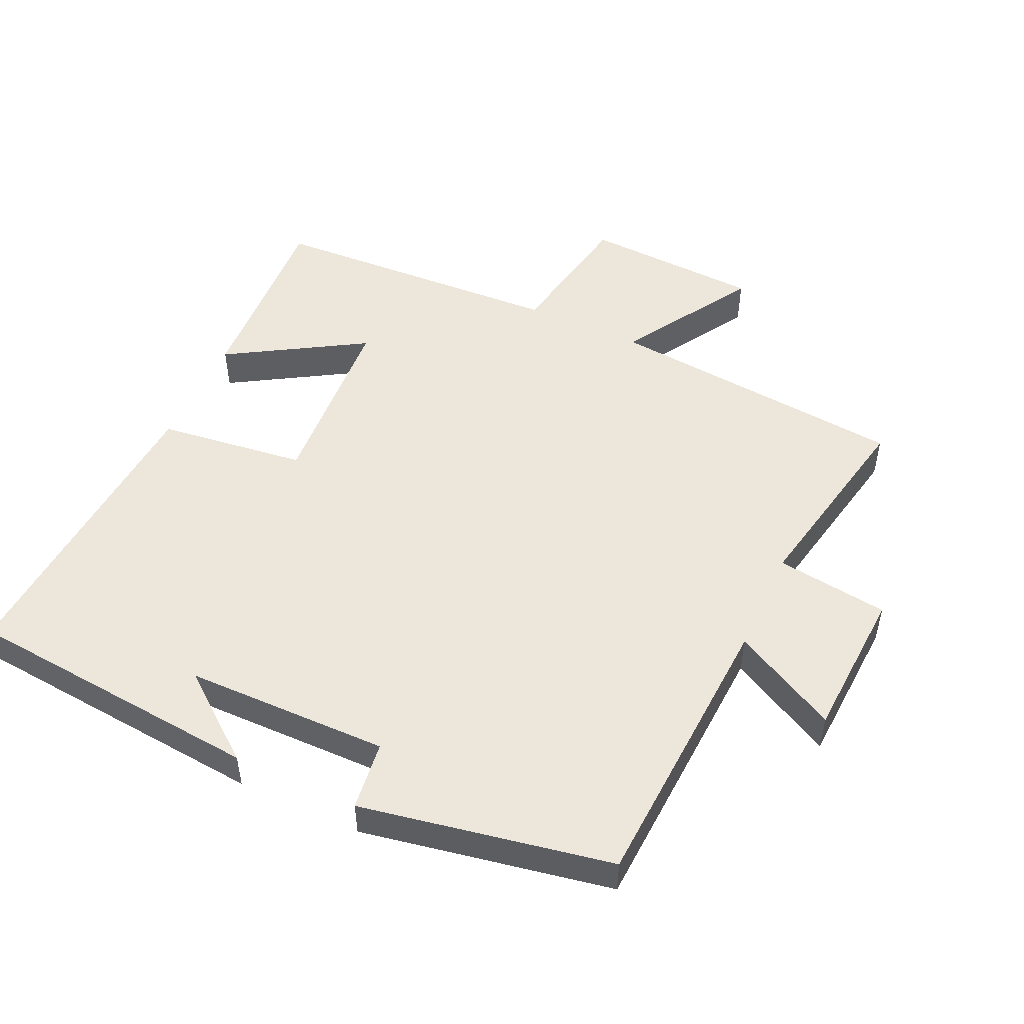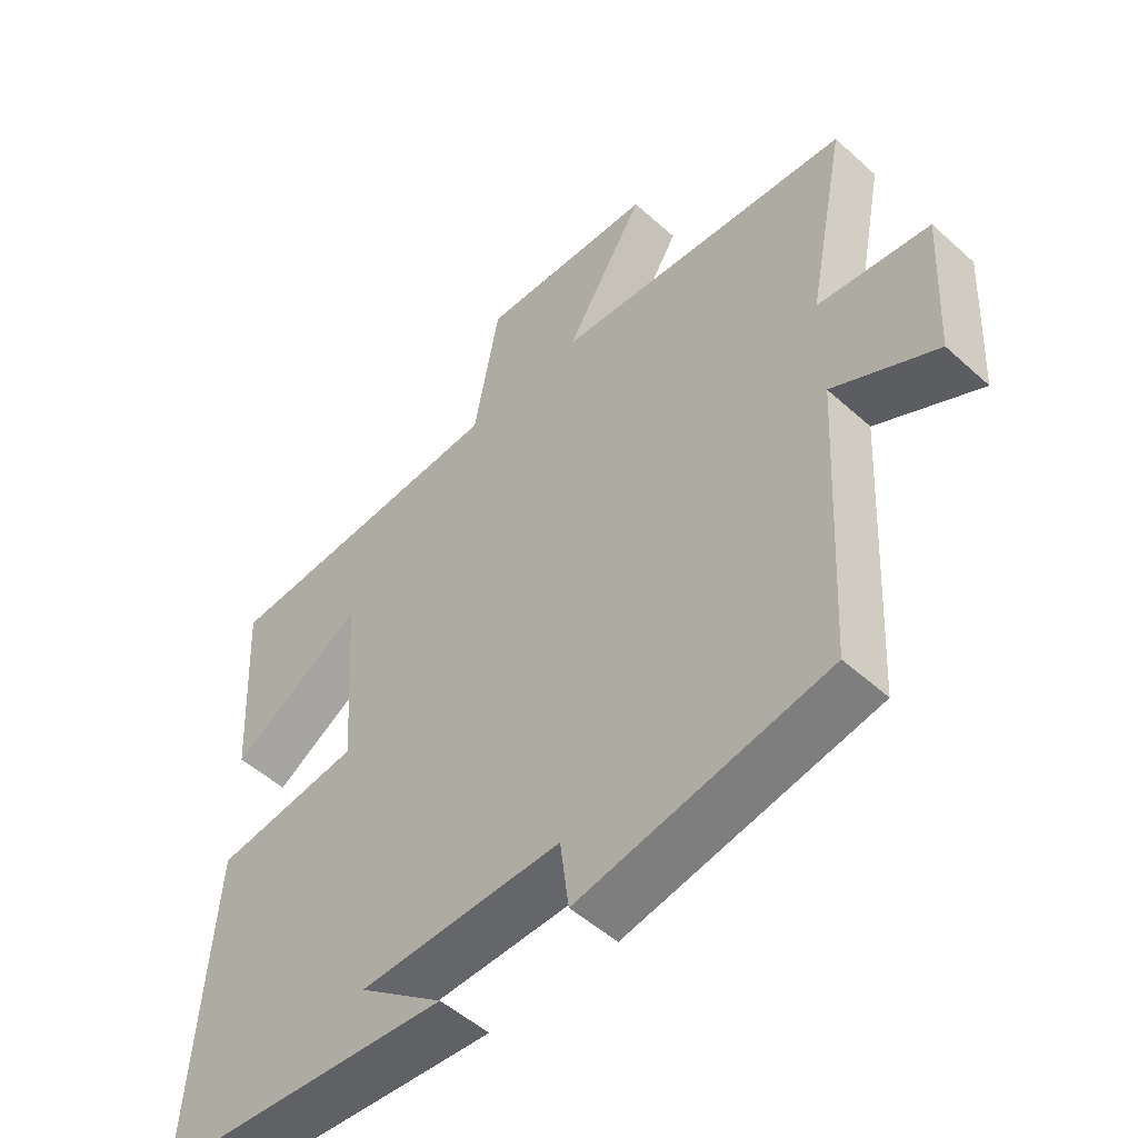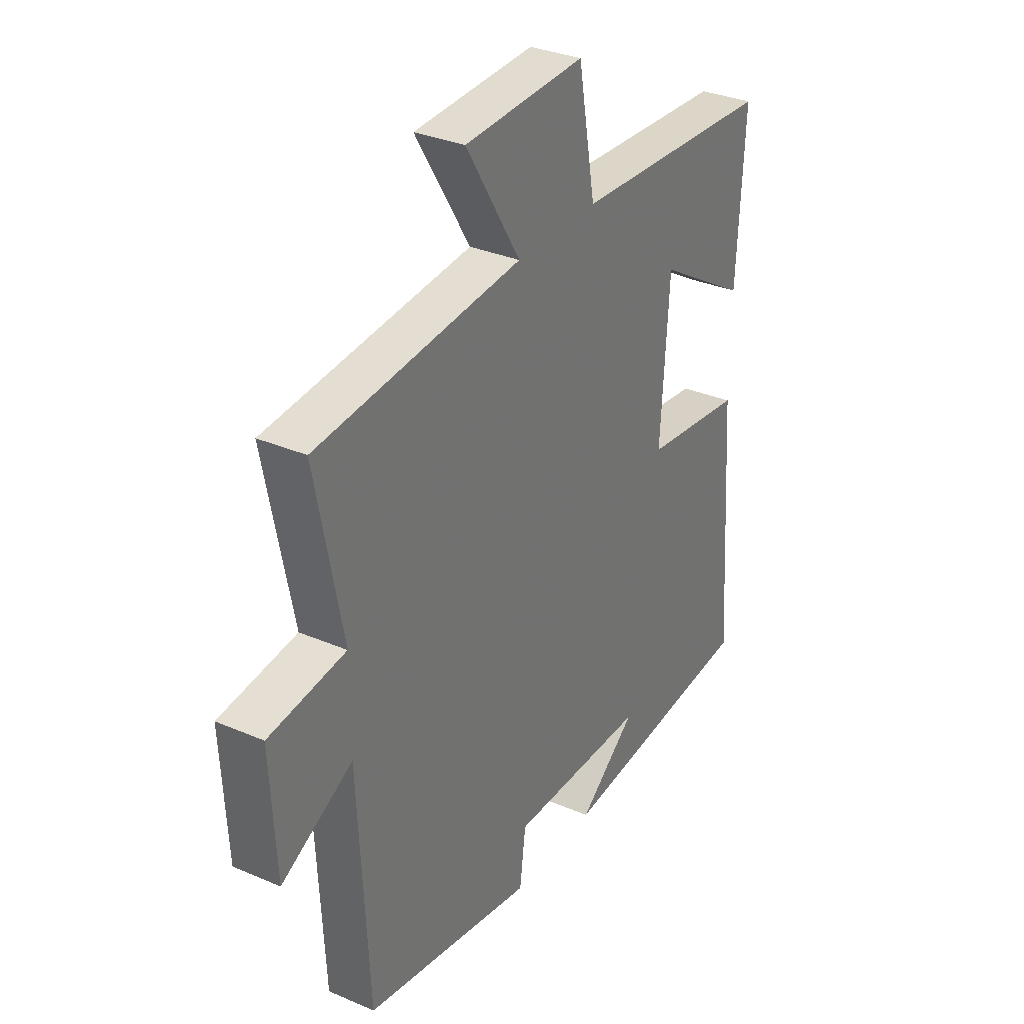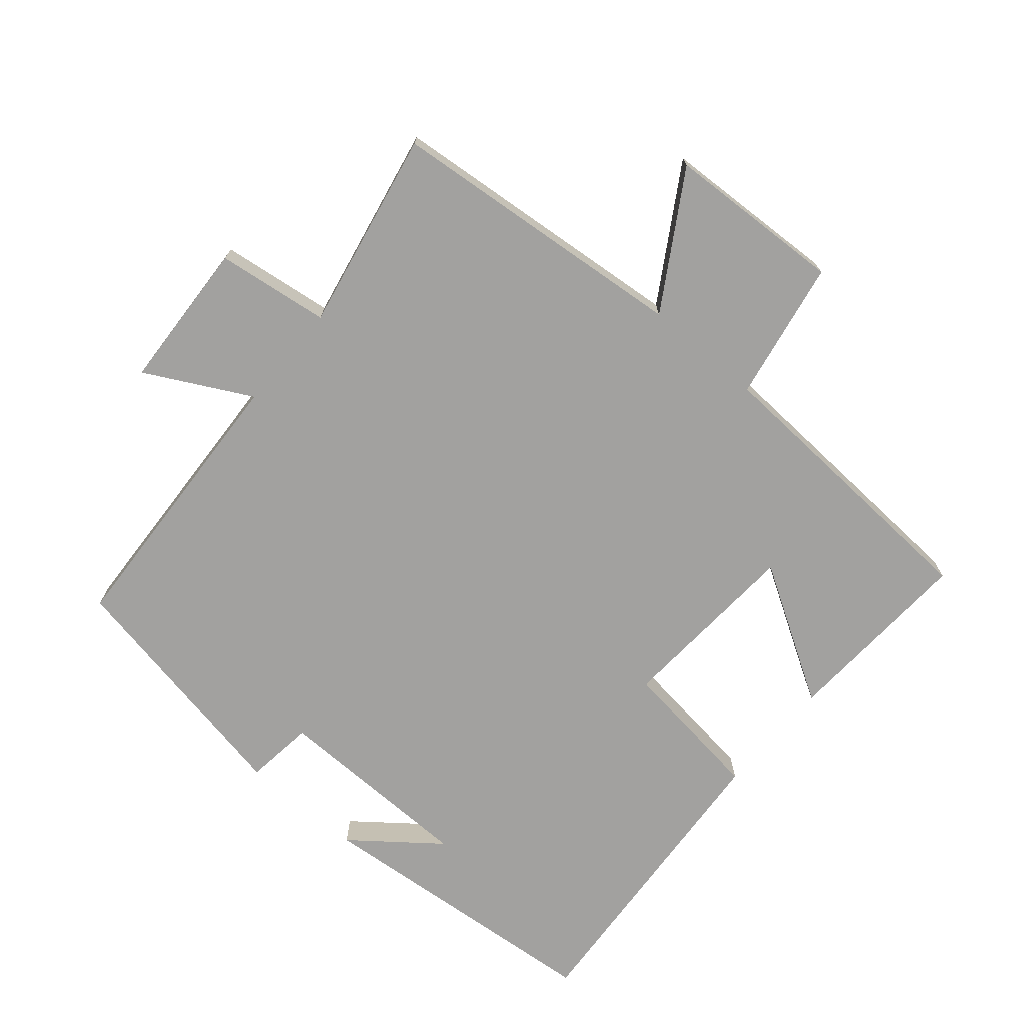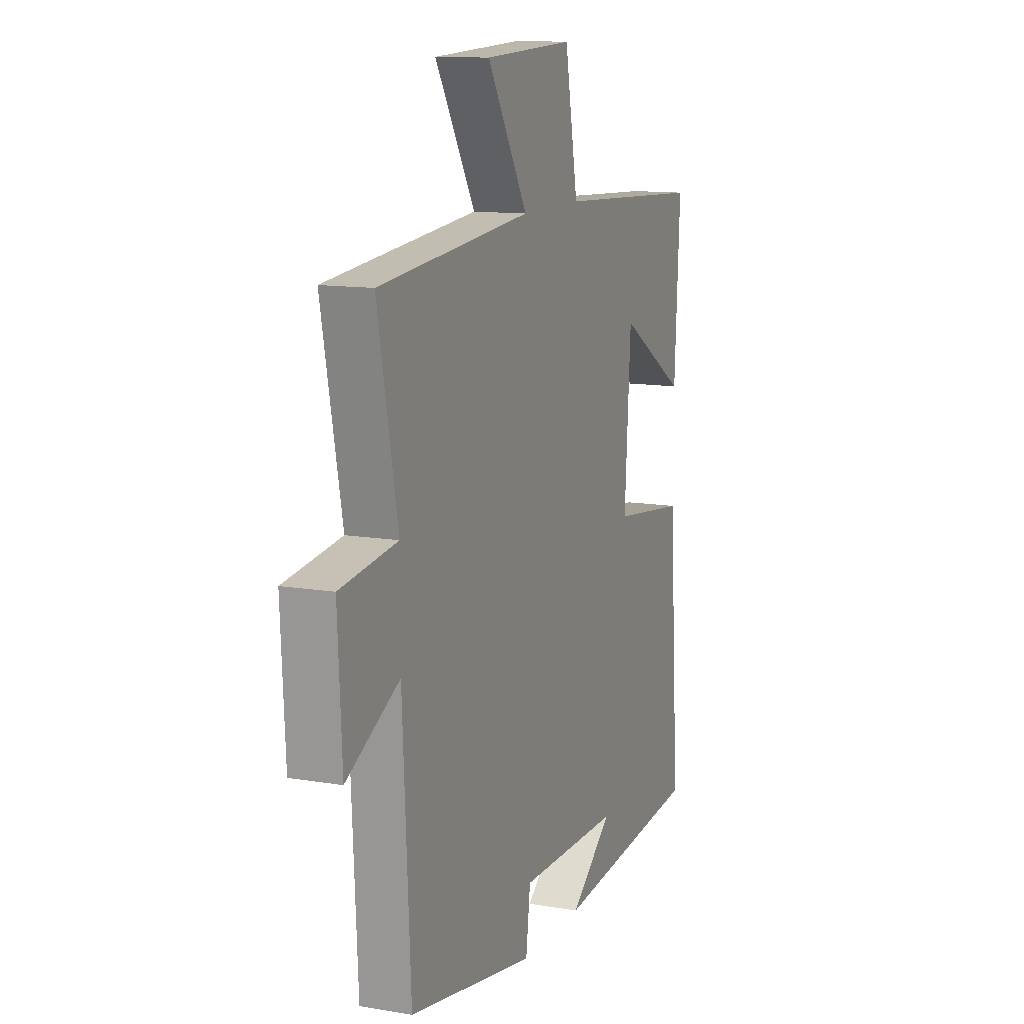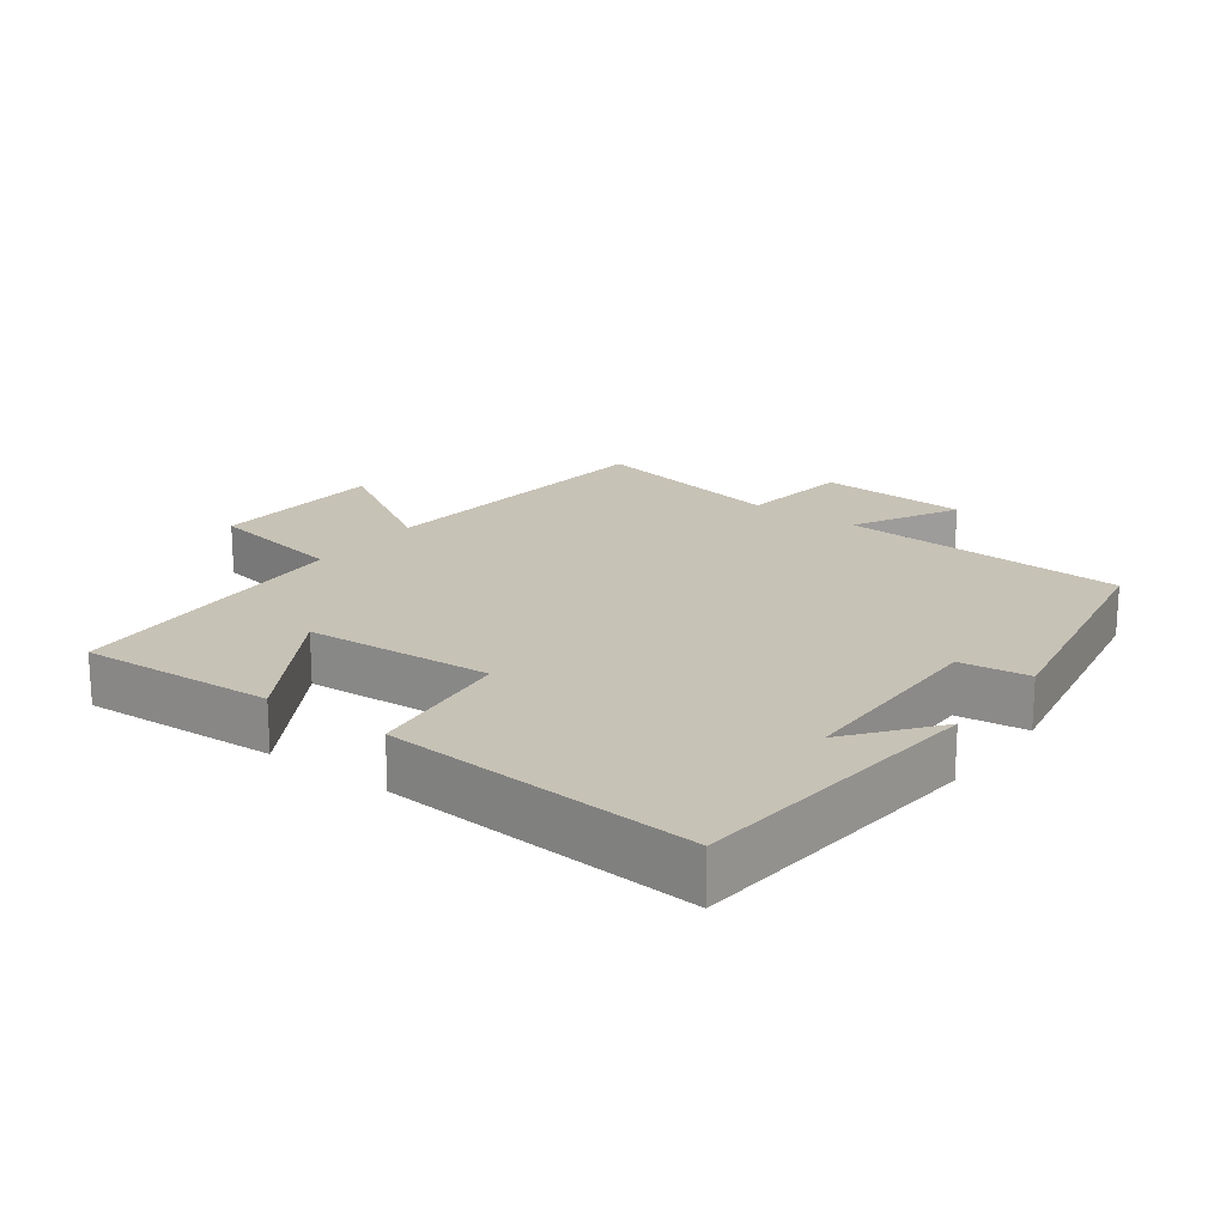
<metadata>
{"format":"obj","ext":"obj","renderer":"f3d","projection":"perspective","resolution":1024,"background":"white","views":[{"elev":50.6,"azim":-155.2,"up":"+Y"},{"elev":-51.3,"azim":-134.4,"up":"+Z"},{"elev":32.5,"azim":-59.1,"up":"+Z"},{"elev":-72.2,"azim":-40.4,"up":"+Y"},{"elev":12.2,"azim":-68.1,"up":"+Z"},{"elev":19.2,"azim":126.6,"up":"+Y"}]}
</metadata>
<code>
v 0.516 0.07 0.476
v 0.5 0.07 0.187
v 0.298 0.07 0.309
v 0.28 0.07 0.031
v 0.5 0.07 0.003
v 0.533 0.07 -0.46
v 0.087 0.07 -0.5
v 0.214 0.07 -0.401
v -0.09 0.07 -0.397
v -0.103 0.07 -0.5
v -0.477 0.07 -0.43
v -0.5 0.07 -0.003
v -0.656 0.07 -0.085
v -0.668 0.07 0.139
v -0.5 0.07 0.161
v -0.559 0.07 0.458
v -0.109 0.07 0.5
v -0.229 0.07 0.697
v 0.035 0.07 0.709
v 0.073 0.07 0.5
v 0.516 0 0.476
v 0.5 0 0.187
v 0.298 0 0.309
v 0.28 0 0.031
v 0.5 0 0.003
v 0.533 0 -0.46
v 0.087 0 -0.5
v 0.214 0 -0.401
v -0.09 0 -0.397
v -0.103 0 -0.5
v -0.477 0 -0.43
v -0.5 0 -0.003
v -0.656 0 -0.085
v -0.668 0 0.139
v -0.5 0 0.161
v -0.559 0 0.458
v -0.109 0 0.5
v -0.229 0 0.697
v 0.035 0 0.709
v 0.073 0 0.5
f 17 18 19 20
f 15 16 17 20
f 15 20 1
f 12 13 14 15
f 9 10 11 12
f 8 9 12 15
f 6 7 8
f 4 5 6 8
f 3 4 8 15
f 1 2 3
f 1 3 15
f 40 39 38 37
f 40 37 36 35
f 21 40 35
f 35 34 33 32
f 32 31 30 29
f 35 32 29 28
f 28 27 26
f 28 26 25 24
f 35 28 24 23
f 23 22 21
f 35 23 21
f 1 21 22 2
f 2 22 23 3
f 3 23 24 4
f 4 24 25 5
f 5 25 26 6
f 6 26 27 7
f 7 27 28 8
f 8 28 29 9
f 9 29 30 10
f 10 30 31 11
f 11 31 32 12
f 12 32 33 13
f 13 33 34 14
f 14 34 35 15
f 15 35 36 16
f 16 36 37 17
f 17 37 38 18
f 18 38 39 19
f 19 39 40 20
f 20 40 21 1

</code>
